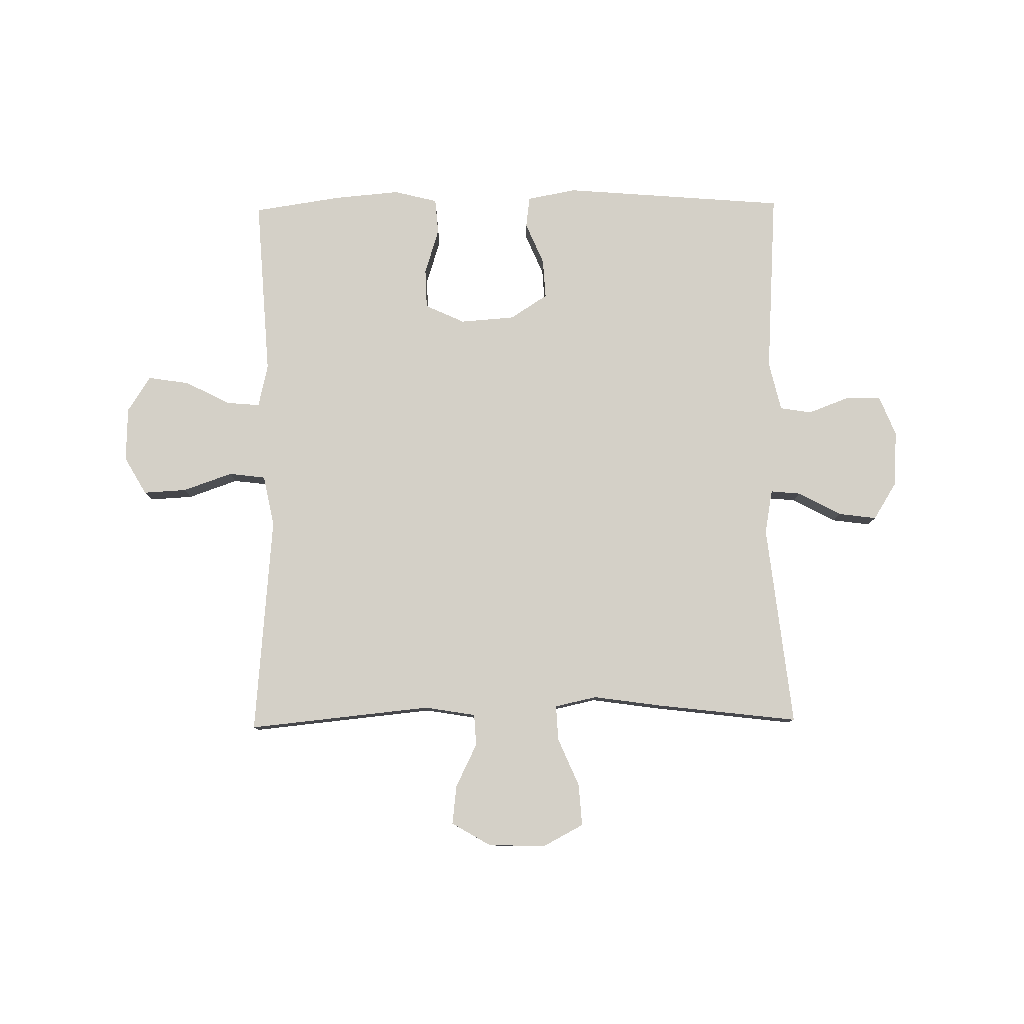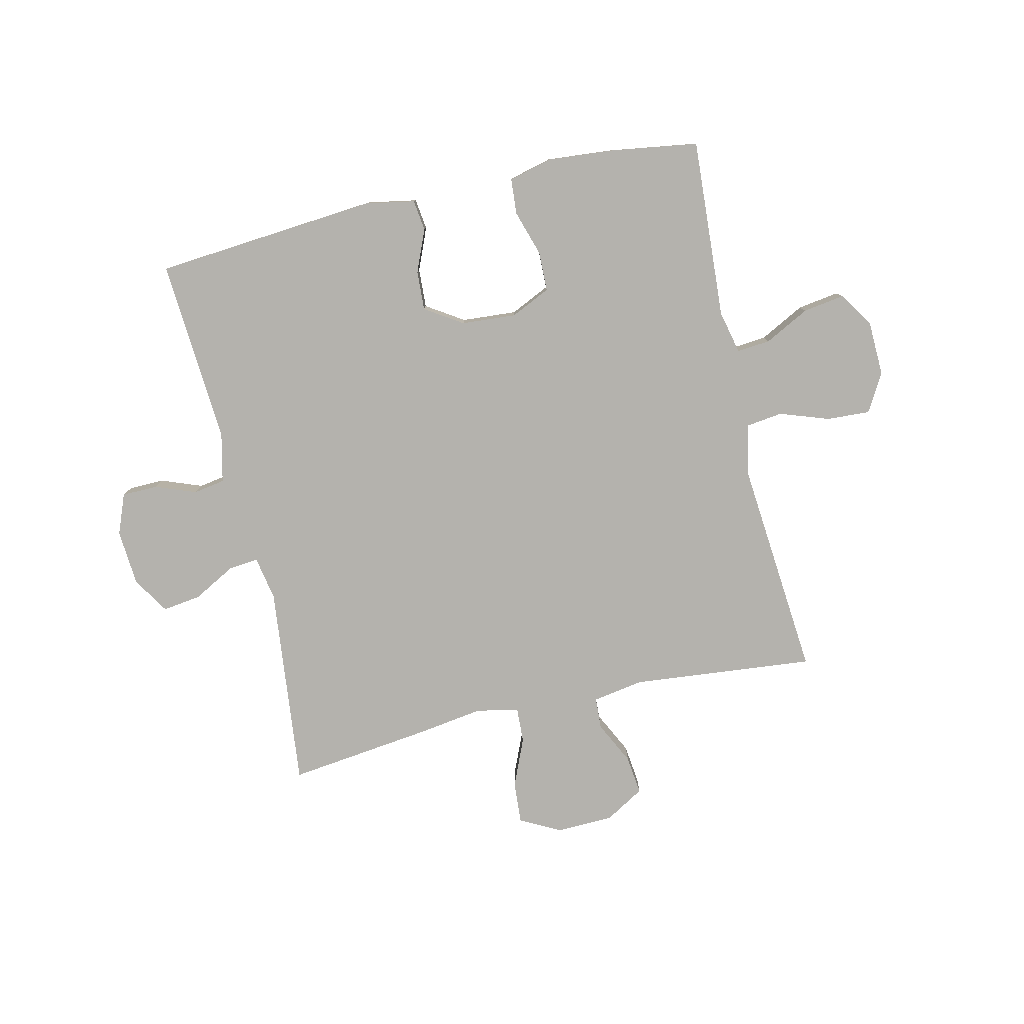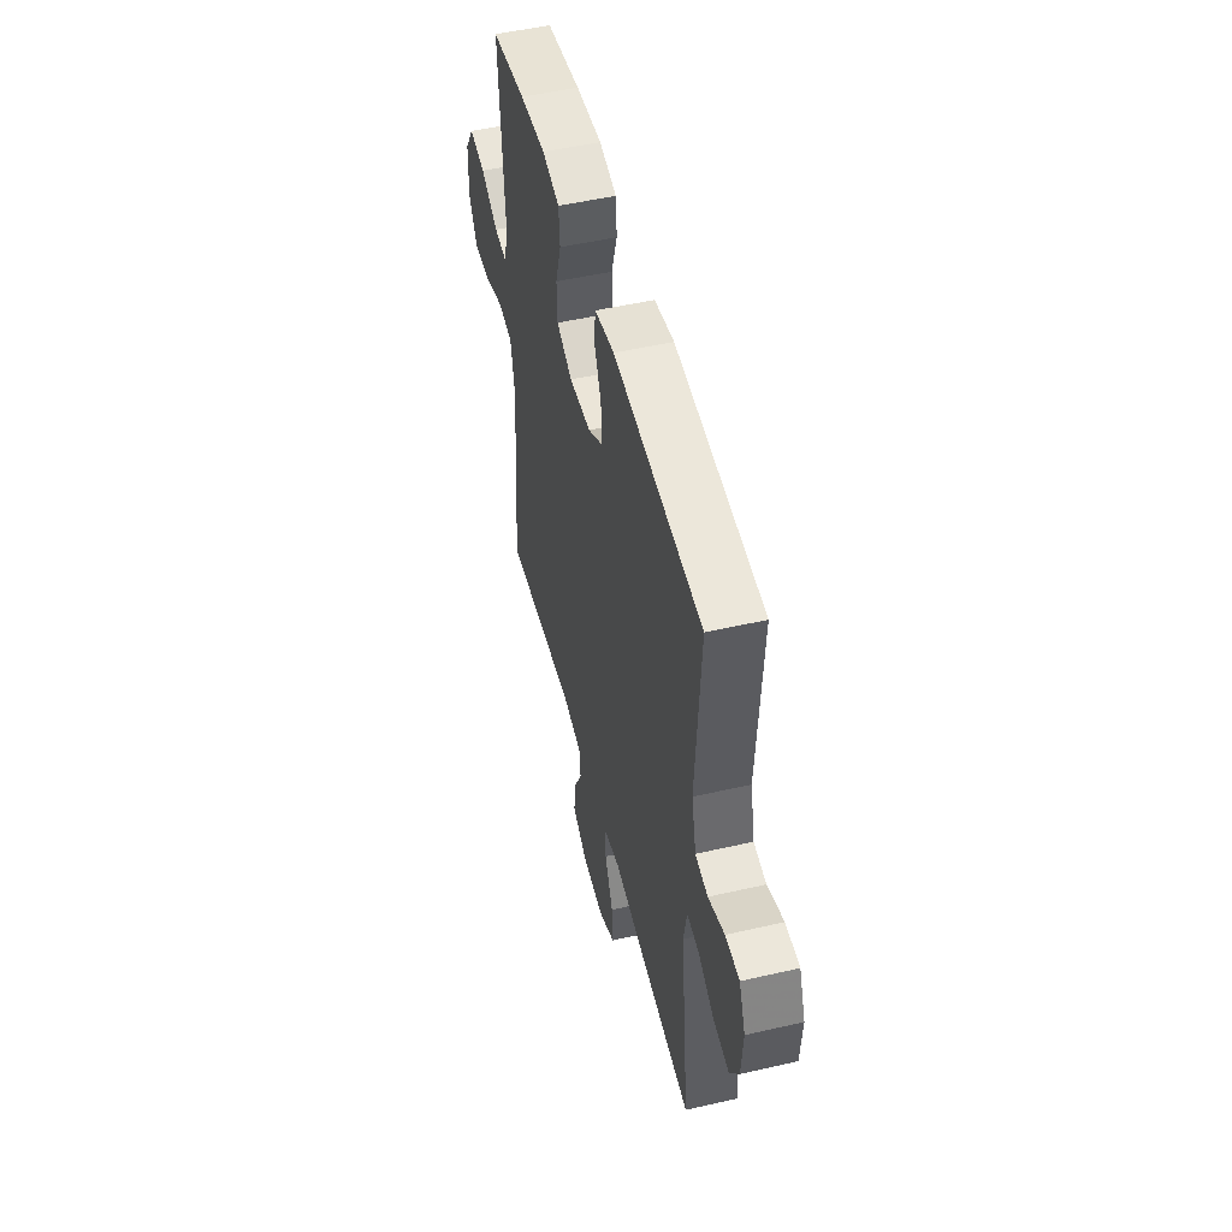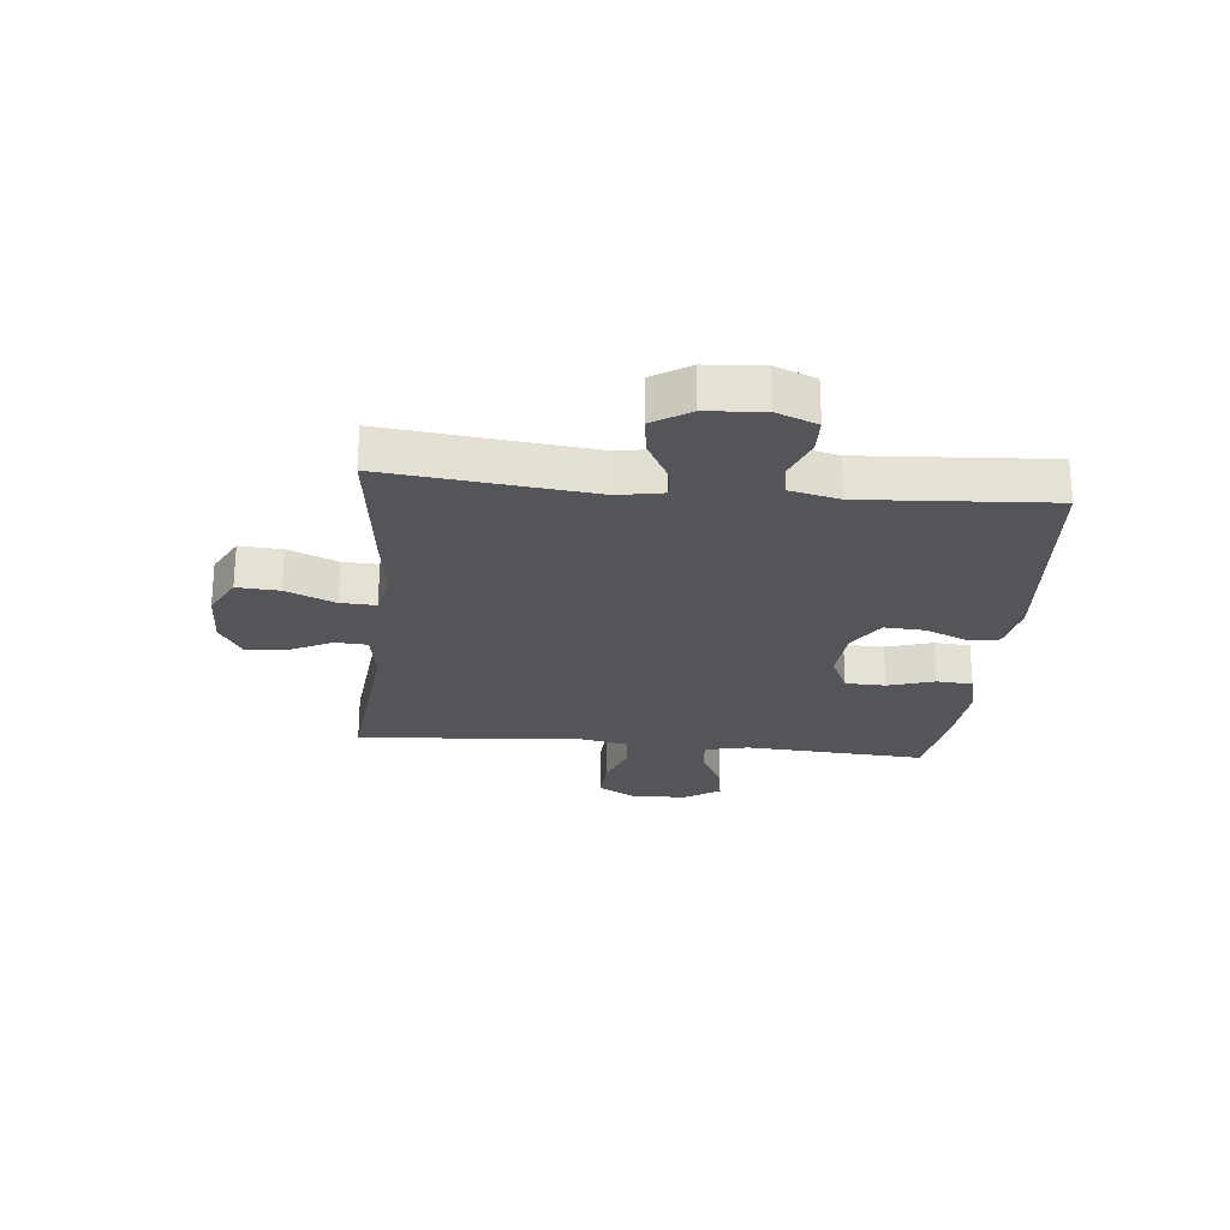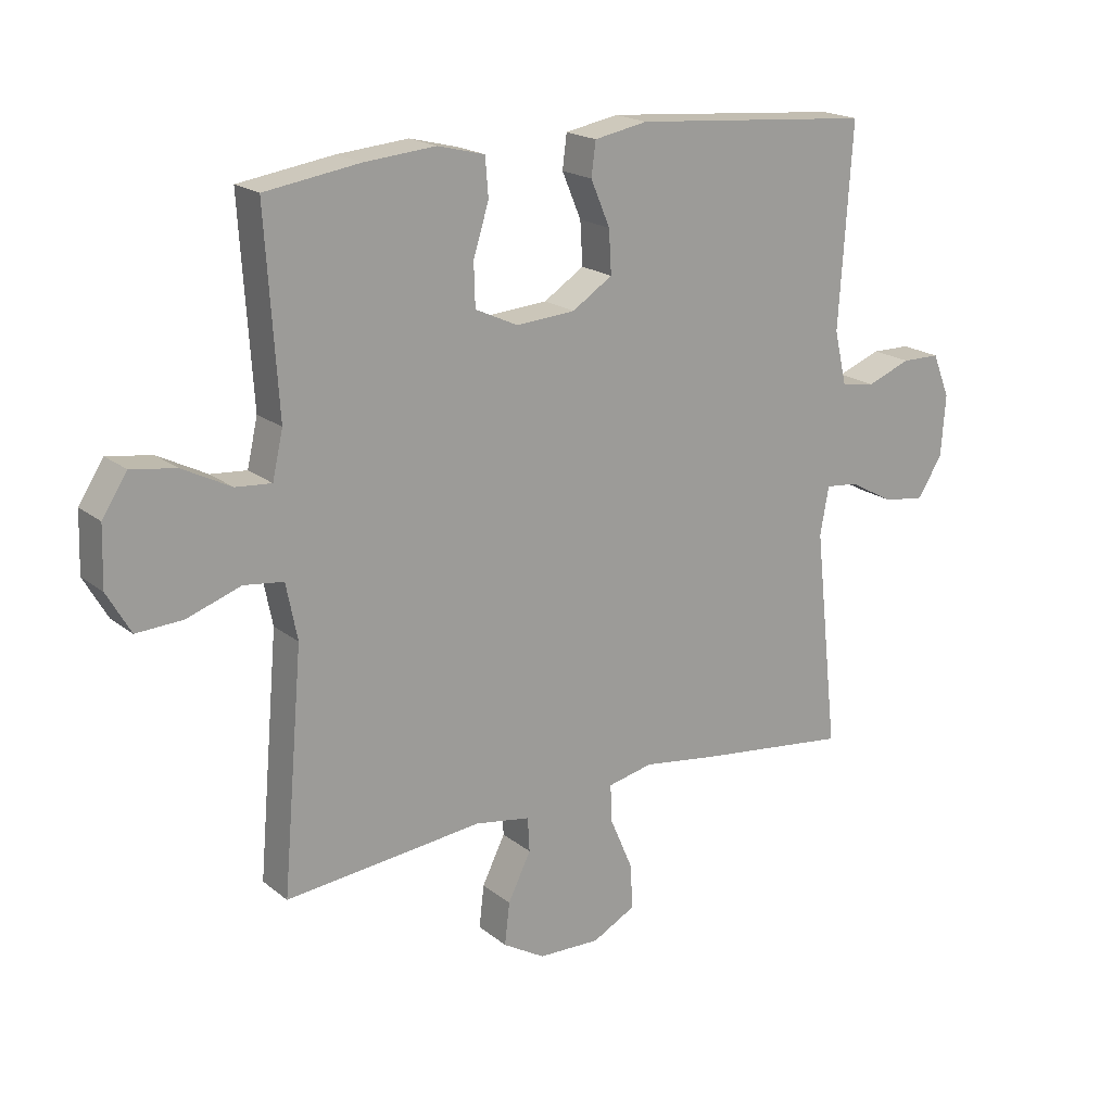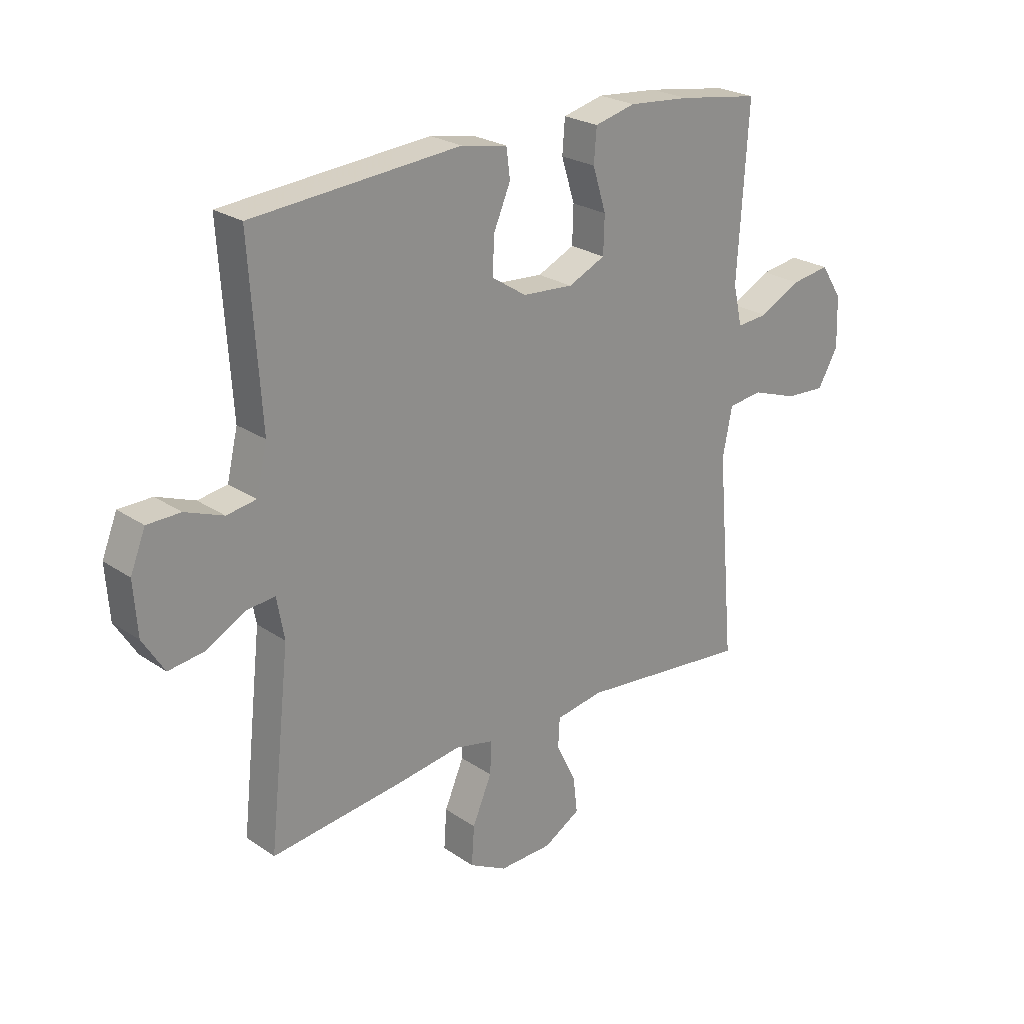
<metadata>
{"format":"obj","ext":"obj","renderer":"f3d","projection":"perspective","resolution":1024,"background":"white","views":[{"elev":79.9,"azim":179.2,"up":"+Y"},{"elev":-79.5,"azim":13.1,"up":"+Y"},{"elev":50.7,"azim":-104.1,"up":"+Z"},{"elev":-24.5,"azim":-95.6,"up":"+Y"},{"elev":19.2,"azim":145.2,"up":"+Z"},{"elev":24.3,"azim":-42.0,"up":"+Z"}]}
</metadata>
<code>
v 0.5 0.07 -0.5
v 0.181 0.07 -0.468
v 0.092 0.07 -0.483
v 0.089 0.07 -0.538
v 0.126 0.07 -0.613
v 0.134 0.07 -0.681
v 0.066 0.07 -0.721
v -0.034 0.07 -0.724
v -0.104 0.07 -0.687
v -0.099 0.07 -0.614
v -0.063 0.07 -0.53
v -0.06 0.07 -0.469
v -0.133 0.07 -0.453
v -0.251 0.07 -0.47
v -0.5 0.07 -0.5
v -0.461 0.07 -0.146
v -0.475 0.07 -0.069
v -0.527 0.07 -0.074
v -0.601 0.07 -0.114
v -0.668 0.07 -0.123
v -0.708 0.07 -0.059
v -0.715 0.07 0.039
v -0.687 0.07 0.109
v -0.625 0.07 0.11
v -0.554 0.07 0.083
v -0.499 0.07 0.092
v -0.479 0.07 0.178
v -0.5 0.07 0.5
v -0.112 0.07 0.532
v -0.026 0.07 0.516
v -0.019 0.07 0.462
v -0.05 0.07 0.389
v -0.054 0.07 0.32
v 0.011 0.07 0.278
v 0.106 0.07 0.271
v 0.175 0.07 0.303
v 0.177 0.07 0.372
v 0.152 0.07 0.452
v 0.157 0.07 0.514
v 0.233 0.07 0.533
v 0.348 0.07 0.523
v 0.5 0.07 0.5
v 0.48 0.07 0.187
v 0.497 0.07 0.112
v 0.555 0.07 0.117
v 0.633 0.07 0.157
v 0.705 0.07 0.168
v 0.745 0.07 0.106
v 0.748 0.07 0.011
v 0.71 0.07 -0.055
v 0.635 0.07 -0.051
v 0.549 0.07 -0.021
v 0.485 0.07 -0.029
v 0.467 0.07 -0.119
v 0.5 0 -0.5
v 0.181 0 -0.468
v 0.092 0 -0.483
v 0.089 0 -0.538
v 0.126 0 -0.613
v 0.134 0 -0.681
v 0.066 0 -0.721
v -0.034 0 -0.724
v -0.104 0 -0.687
v -0.099 0 -0.614
v -0.063 0 -0.53
v -0.06 0 -0.469
v -0.133 0 -0.453
v -0.251 0 -0.47
v -0.5 0 -0.5
v -0.461 0 -0.146
v -0.475 0 -0.069
v -0.527 0 -0.074
v -0.601 0 -0.114
v -0.668 0 -0.123
v -0.708 0 -0.059
v -0.715 0 0.039
v -0.687 0 0.109
v -0.625 0 0.11
v -0.554 0 0.083
v -0.499 0 0.092
v -0.479 0 0.178
v -0.5 0 0.5
v -0.112 0 0.532
v -0.026 0 0.516
v -0.019 0 0.462
v -0.05 0 0.389
v -0.054 0 0.32
v 0.011 0 0.278
v 0.106 0 0.271
v 0.175 0 0.303
v 0.177 0 0.372
v 0.152 0 0.452
v 0.157 0 0.514
v 0.233 0 0.533
v 0.348 0 0.523
v 0.5 0 0.5
v 0.48 0 0.187
v 0.497 0 0.112
v 0.555 0 0.117
v 0.633 0 0.157
v 0.705 0 0.168
v 0.745 0 0.106
v 0.748 0 0.011
v 0.71 0 -0.055
v 0.635 0 -0.051
v 0.549 0 -0.021
v 0.485 0 -0.029
v 0.467 0 -0.119
f 50 51 52
f 49 50 52
f 48 49 52
f 47 48 52
f 46 47 52
f 45 46 52
f 44 45 52 53
f 43 44 53 54
f 41 42 43
f 40 41 43
f 39 40 43
f 38 39 43
f 37 38 43
f 36 37 43 54
f 30 31 32
f 29 30 32
f 28 29 32
f 27 28 32
f 26 27 32 33
f 23 24 25
f 22 23 25
f 21 22 25
f 20 21 25
f 19 20 25
f 18 19 25
f 17 18 25 26
f 26 33 34
f 17 26 34
f 16 17 34
f 16 34 35
f 15 16 35
f 14 15 35
f 13 14 35
f 9 10 11
f 8 9 11
f 7 8 11
f 6 7 11
f 5 6 11
f 4 5 11
f 3 4 11 12
f 54 1 2
f 36 54 2
f 35 36 2
f 12 13 35
f 3 12 35
f 2 3 35
f 106 105 104
f 106 104 103
f 106 103 102
f 106 102 101
f 106 101 100
f 106 100 99
f 107 106 99 98
f 108 107 98 97
f 97 96 95
f 97 95 94
f 97 94 93
f 97 93 92
f 97 92 91
f 108 97 91 90
f 86 85 84
f 86 84 83
f 86 83 82
f 86 82 81
f 87 86 81 80
f 79 78 77
f 79 77 76
f 79 76 75
f 79 75 74
f 79 74 73
f 79 73 72
f 80 79 72 71
f 88 87 80
f 88 80 71
f 88 71 70
f 89 88 70
f 89 70 69
f 89 69 68
f 89 68 67
f 65 64 63
f 65 63 62
f 65 62 61
f 65 61 60
f 65 60 59
f 65 59 58
f 66 65 58 57
f 56 55 108
f 56 108 90
f 56 90 89
f 89 67 66
f 89 66 57
f 89 57 56
f 1 55 56 2
f 2 56 57 3
f 3 57 58 4
f 4 58 59 5
f 5 59 60 6
f 6 60 61 7
f 7 61 62 8
f 8 62 63 9
f 9 63 64 10
f 10 64 65 11
f 11 65 66 12
f 12 66 67 13
f 13 67 68 14
f 14 68 69 15
f 15 69 70 16
f 16 70 71 17
f 17 71 72 18
f 18 72 73 19
f 19 73 74 20
f 20 74 75 21
f 21 75 76 22
f 22 76 77 23
f 23 77 78 24
f 24 78 79 25
f 25 79 80 26
f 26 80 81 27
f 27 81 82 28
f 28 82 83 29
f 29 83 84 30
f 30 84 85 31
f 31 85 86 32
f 32 86 87 33
f 33 87 88 34
f 34 88 89 35
f 35 89 90 36
f 36 90 91 37
f 37 91 92 38
f 38 92 93 39
f 39 93 94 40
f 40 94 95 41
f 41 95 96 42
f 42 96 97 43
f 43 97 98 44
f 44 98 99 45
f 45 99 100 46
f 46 100 101 47
f 47 101 102 48
f 48 102 103 49
f 49 103 104 50
f 50 104 105 51
f 51 105 106 52
f 52 106 107 53
f 53 107 108 54
f 54 108 55 1

</code>
